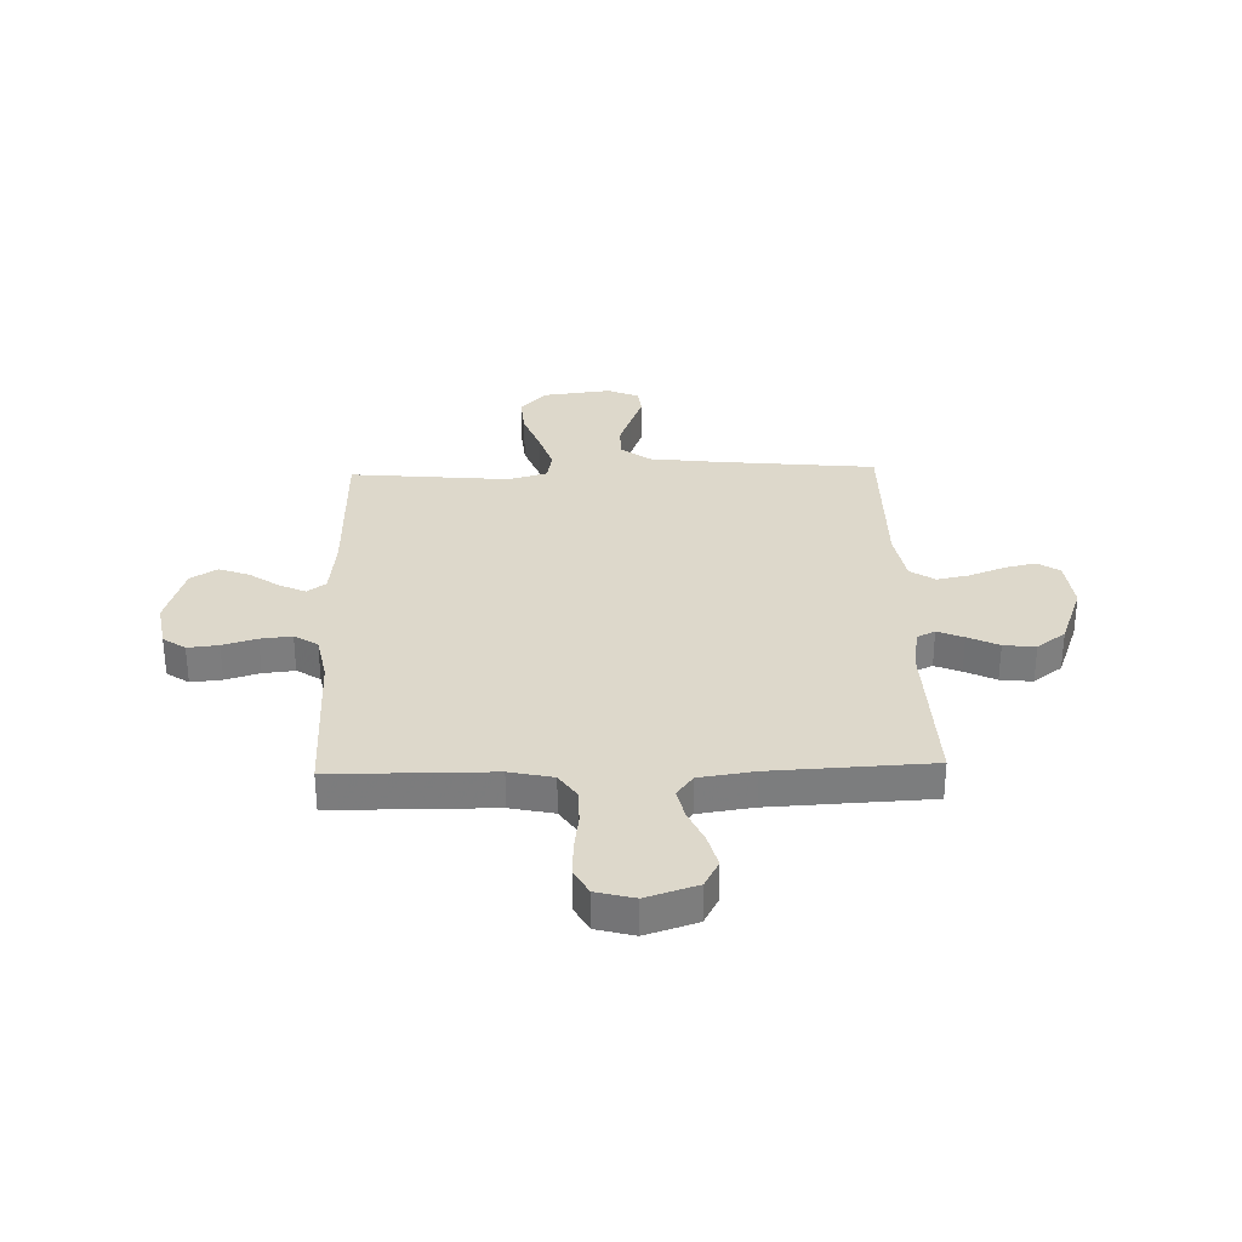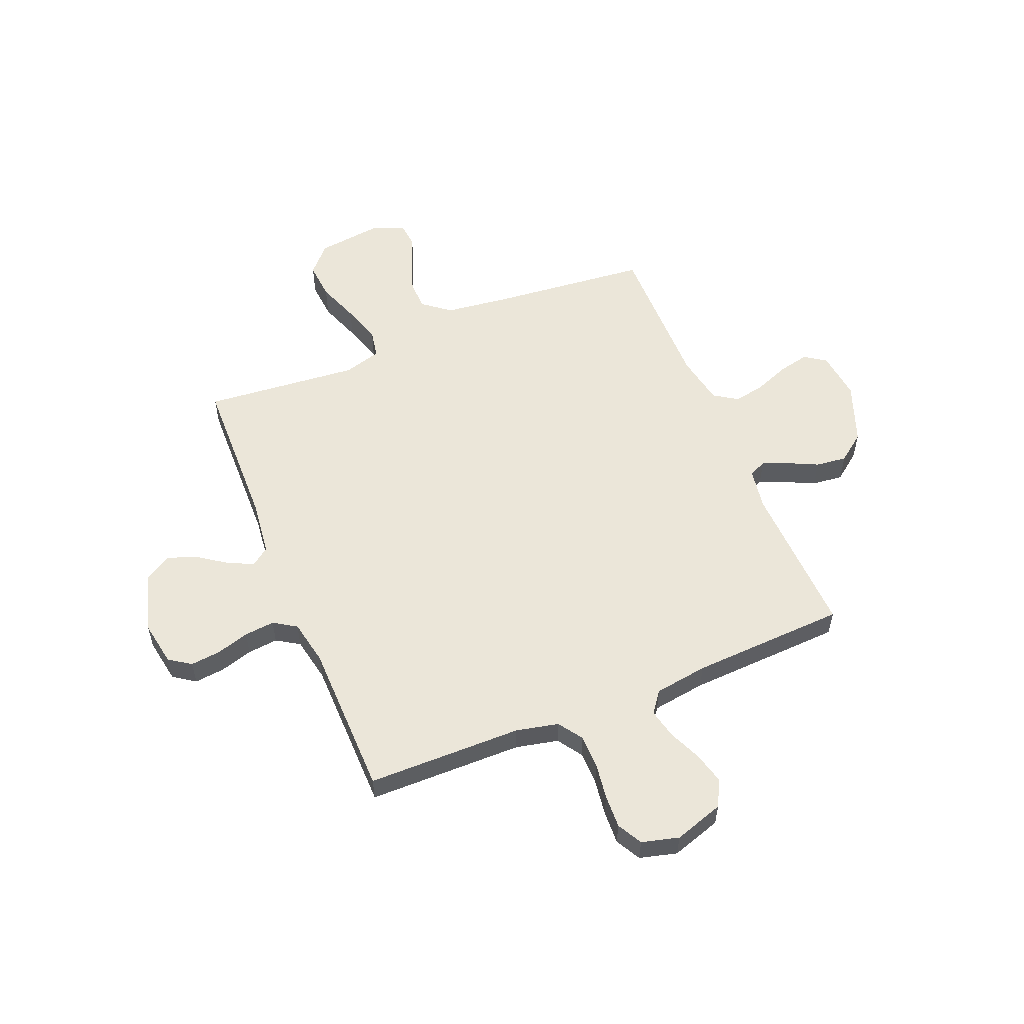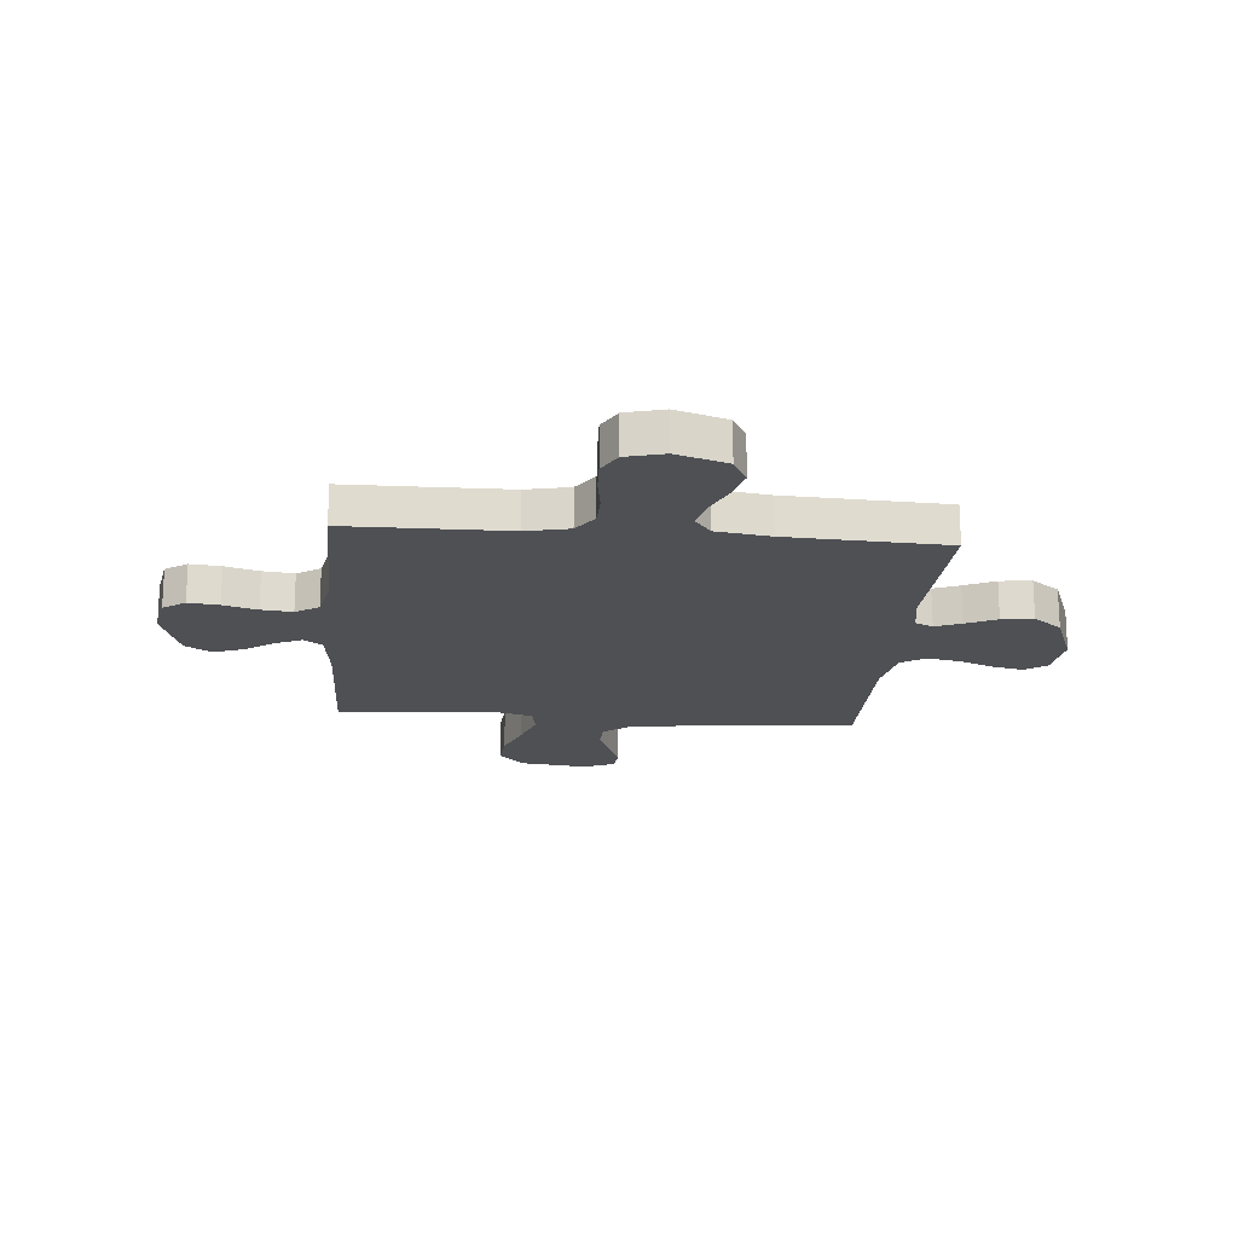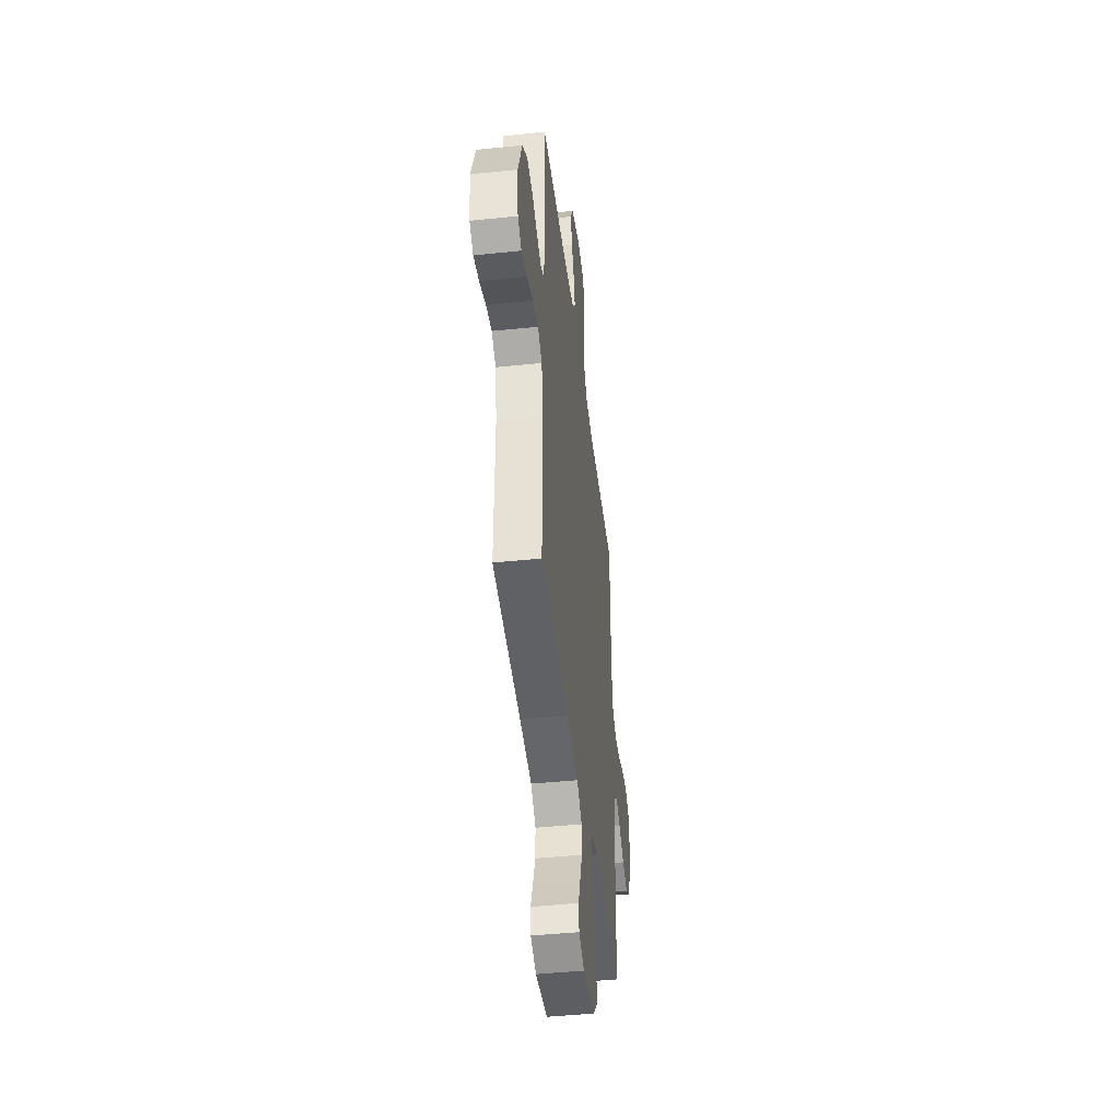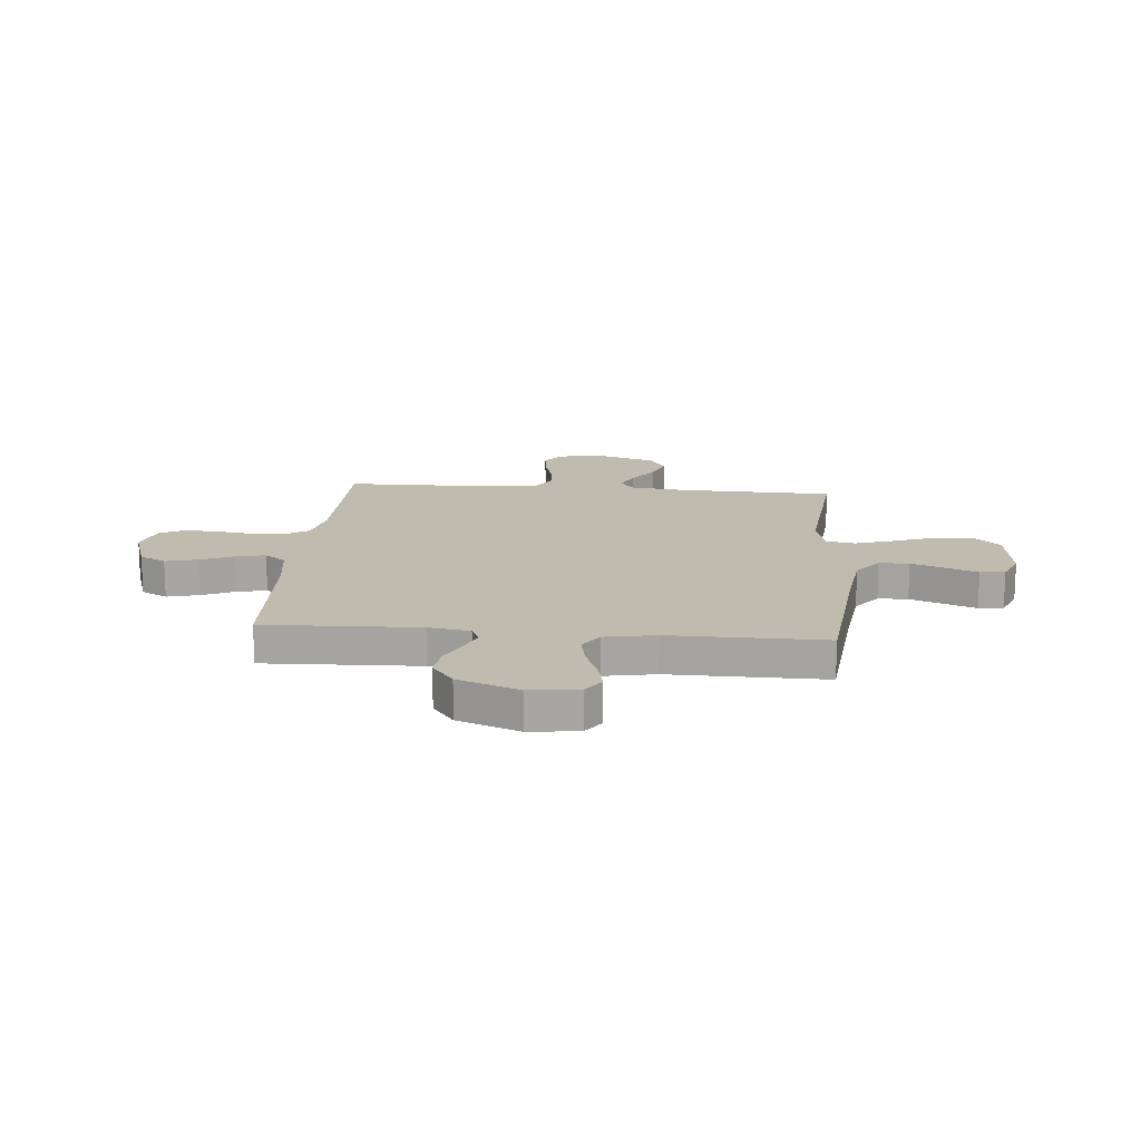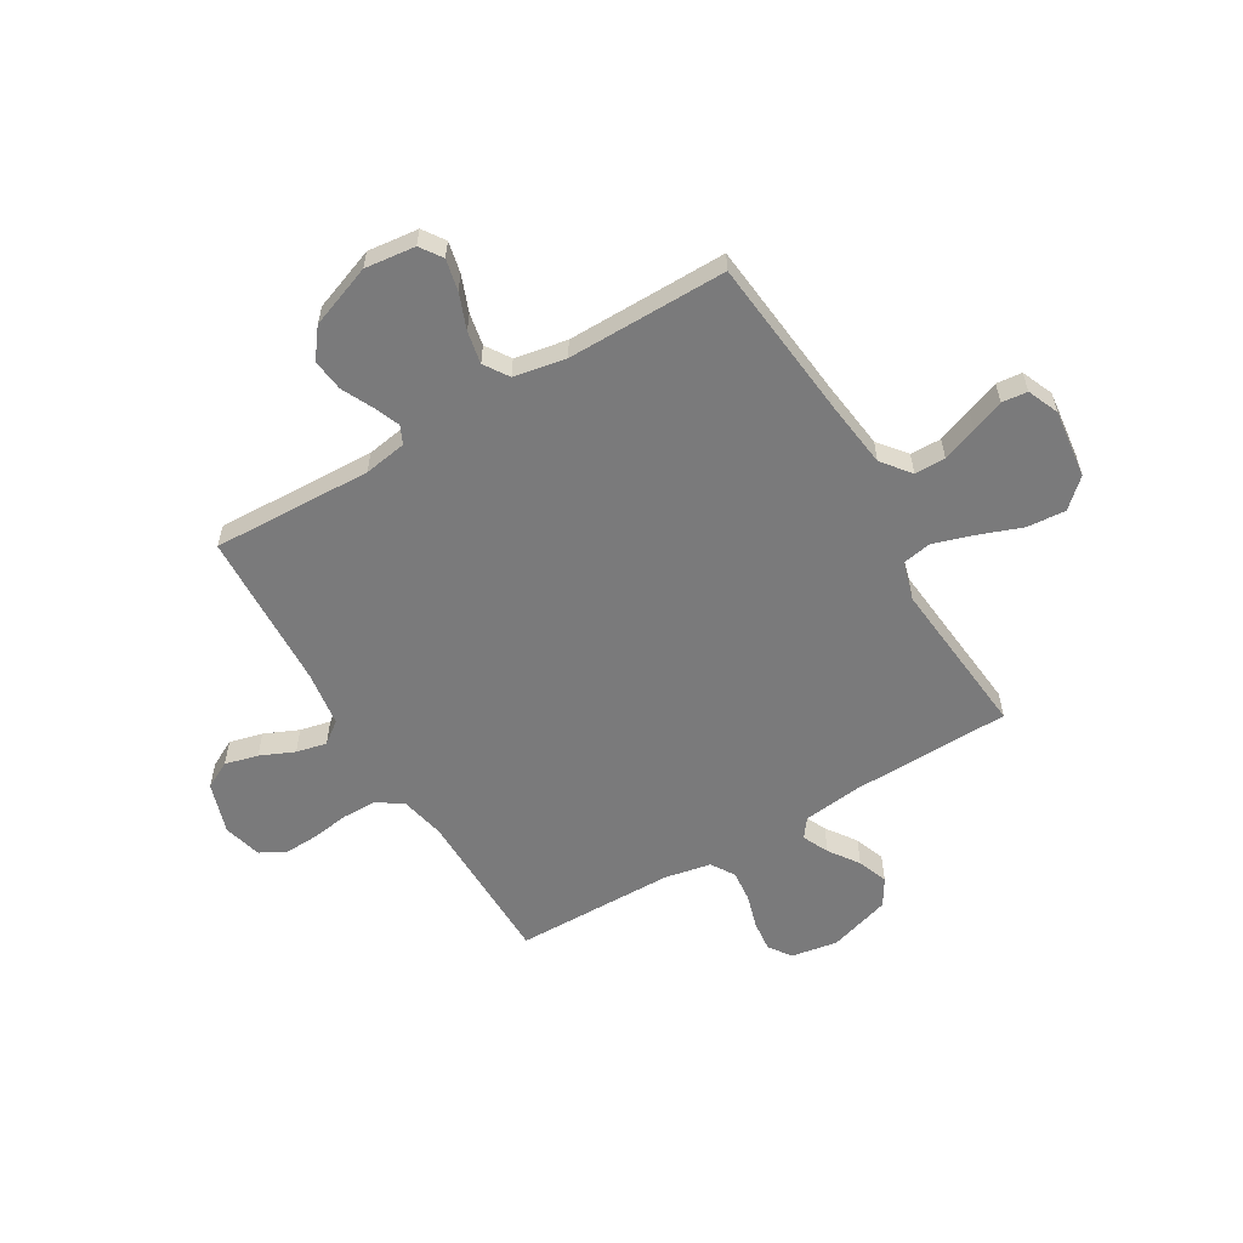
<metadata>
{"format":"obj","ext":"obj","renderer":"f3d","projection":"perspective","resolution":1024,"background":"white","views":[{"elev":31.4,"azim":-1.8,"up":"+Y"},{"elev":55.6,"azim":-22.3,"up":"+Y"},{"elev":-19.0,"azim":-5.0,"up":"+Y"},{"elev":-44.8,"azim":96.9,"up":"+Z"},{"elev":16.2,"azim":95.0,"up":"+Y"},{"elev":-58.1,"azim":120.7,"up":"+Y"}]}
</metadata>
<code>
v -0.5 0.07 0.5
v -0.2 0.07 0.503
v -0.118 0.07 0.521
v -0.086 0.07 0.568
v -0.085 0.07 0.633
v -0.095 0.07 0.703
v -0.098 0.07 0.768
v -0.072 0.07 0.816
v 0 0.07 0.835
v 0.096 0.07 0.804
v 0.123 0.07 0.753
v 0.107 0.07 0.691
v 0.079 0.07 0.627
v 0.066 0.07 0.57
v 0.097 0.07 0.529
v 0.2 0.07 0.514
v 0.5 0.07 0.5
v 0.489 0.07 0.2
v 0.502 0.07 0.12
v 0.536 0.07 0.104
v 0.585 0.07 0.124
v 0.643 0.07 0.152
v 0.703 0.07 0.159
v 0.757 0.07 0.118
v 0.801 0.07 0
v 0.79 0.07 -0.095
v 0.749 0.07 -0.123
v 0.69 0.07 -0.11
v 0.623 0.07 -0.084
v 0.562 0.07 -0.072
v 0.516 0.07 -0.102
v 0.498 0.07 -0.2
v 0.5 0.07 -0.5
v 0.2 0.07 -0.53
v 0.071 0.07 -0.546
v 0.018 0.07 -0.588
v 0.017 0.07 -0.646
v 0.041 0.07 -0.711
v 0.064 0.07 -0.772
v 0.059 0.07 -0.82
v 0 0.07 -0.845
v -0.129 0.07 -0.829
v -0.177 0.07 -0.777
v -0.171 0.07 -0.704
v -0.141 0.07 -0.623
v -0.117 0.07 -0.548
v -0.127 0.07 -0.493
v -0.2 0.07 -0.472
v -0.5 0.07 -0.5
v -0.507 0.07 -0.2
v -0.52 0.07 -0.091
v -0.555 0.07 -0.065
v -0.604 0.07 -0.088
v -0.66 0.07 -0.127
v -0.717 0.07 -0.148
v -0.767 0.07 -0.117
v -0.803 0.07 0
v -0.788 0.07 0.087
v -0.746 0.07 0.116
v -0.688 0.07 0.11
v -0.624 0.07 0.091
v -0.565 0.07 0.085
v -0.521 0.07 0.113
v -0.504 0.07 0.2
v -0.5 0 0.5
v -0.2 0 0.503
v -0.118 0 0.521
v -0.086 0 0.568
v -0.085 0 0.633
v -0.095 0 0.703
v -0.098 0 0.768
v -0.072 0 0.816
v 0 0 0.835
v 0.096 0 0.804
v 0.123 0 0.753
v 0.107 0 0.691
v 0.079 0 0.627
v 0.066 0 0.57
v 0.097 0 0.529
v 0.2 0 0.514
v 0.5 0 0.5
v 0.489 0 0.2
v 0.502 0 0.12
v 0.536 0 0.104
v 0.585 0 0.124
v 0.643 0 0.152
v 0.703 0 0.159
v 0.757 0 0.118
v 0.801 0 0
v 0.79 0 -0.095
v 0.749 0 -0.123
v 0.69 0 -0.11
v 0.623 0 -0.084
v 0.562 0 -0.072
v 0.516 0 -0.102
v 0.498 0 -0.2
v 0.5 0 -0.5
v 0.2 0 -0.53
v 0.071 0 -0.546
v 0.018 0 -0.588
v 0.017 0 -0.646
v 0.041 0 -0.711
v 0.064 0 -0.772
v 0.059 0 -0.82
v 0 0 -0.845
v -0.129 0 -0.829
v -0.177 0 -0.777
v -0.171 0 -0.704
v -0.141 0 -0.623
v -0.117 0 -0.548
v -0.127 0 -0.493
v -0.2 0 -0.472
v -0.5 0 -0.5
v -0.507 0 -0.2
v -0.52 0 -0.091
v -0.555 0 -0.065
v -0.604 0 -0.088
v -0.66 0 -0.127
v -0.717 0 -0.148
v -0.767 0 -0.117
v -0.803 0 0
v -0.788 0 0.087
v -0.746 0 0.116
v -0.688 0 0.11
v -0.624 0 0.091
v -0.565 0 0.085
v -0.521 0 0.113
v -0.504 0 0.2
f 58 59 60 61
f 58 61 62
f 57 58 62
f 56 57 62
f 53 54 55 56
f 52 53 56 62
f 51 52 62 63
f 48 49 50
f 47 48 50 51
f 42 43 44 45
f 42 45 46
f 41 42 46
f 38 39 40 41
f 37 38 41 46
f 36 37 46 47
f 32 33 34
f 31 32 34 35
f 26 27 28 29
f 26 29 30
f 25 26 30
f 24 25 30
f 21 22 23 24
f 20 21 24 30
f 19 20 30 31
f 16 17 18
f 15 16 18 19
f 10 11 12 13
f 10 13 14
f 9 10 14
f 8 9 14
f 5 6 7 8
f 4 5 8 14
f 3 4 14 15
f 64 1 2
f 47 51 63 64
f 35 36 47 64
f 19 31 35 64
f 15 19 64
f 2 3 15 64
f 125 124 123 122
f 126 125 122
f 126 122 121
f 126 121 120
f 120 119 118 117
f 126 120 117 116
f 127 126 116 115
f 114 113 112
f 115 114 112 111
f 109 108 107 106
f 110 109 106
f 110 106 105
f 105 104 103 102
f 110 105 102 101
f 111 110 101 100
f 98 97 96
f 99 98 96 95
f 93 92 91 90
f 94 93 90
f 94 90 89
f 94 89 88
f 88 87 86 85
f 94 88 85 84
f 95 94 84 83
f 82 81 80
f 83 82 80 79
f 77 76 75 74
f 78 77 74
f 78 74 73
f 78 73 72
f 72 71 70 69
f 78 72 69 68
f 79 78 68 67
f 66 65 128
f 128 127 115 111
f 128 111 100 99
f 128 99 95 83
f 128 83 79
f 128 79 67 66
f 1 65 66 2
f 2 66 67 3
f 3 67 68 4
f 4 68 69 5
f 5 69 70 6
f 6 70 71 7
f 7 71 72 8
f 8 72 73 9
f 9 73 74 10
f 10 74 75 11
f 11 75 76 12
f 12 76 77 13
f 13 77 78 14
f 14 78 79 15
f 15 79 80 16
f 16 80 81 17
f 17 81 82 18
f 18 82 83 19
f 19 83 84 20
f 20 84 85 21
f 21 85 86 22
f 22 86 87 23
f 23 87 88 24
f 24 88 89 25
f 25 89 90 26
f 26 90 91 27
f 27 91 92 28
f 28 92 93 29
f 29 93 94 30
f 30 94 95 31
f 31 95 96 32
f 32 96 97 33
f 33 97 98 34
f 34 98 99 35
f 35 99 100 36
f 36 100 101 37
f 37 101 102 38
f 38 102 103 39
f 39 103 104 40
f 40 104 105 41
f 41 105 106 42
f 42 106 107 43
f 43 107 108 44
f 44 108 109 45
f 45 109 110 46
f 46 110 111 47
f 47 111 112 48
f 48 112 113 49
f 49 113 114 50
f 50 114 115 51
f 51 115 116 52
f 52 116 117 53
f 53 117 118 54
f 54 118 119 55
f 55 119 120 56
f 56 120 121 57
f 57 121 122 58
f 58 122 123 59
f 59 123 124 60
f 60 124 125 61
f 61 125 126 62
f 62 126 127 63
f 63 127 128 64
f 64 128 65 1

</code>
